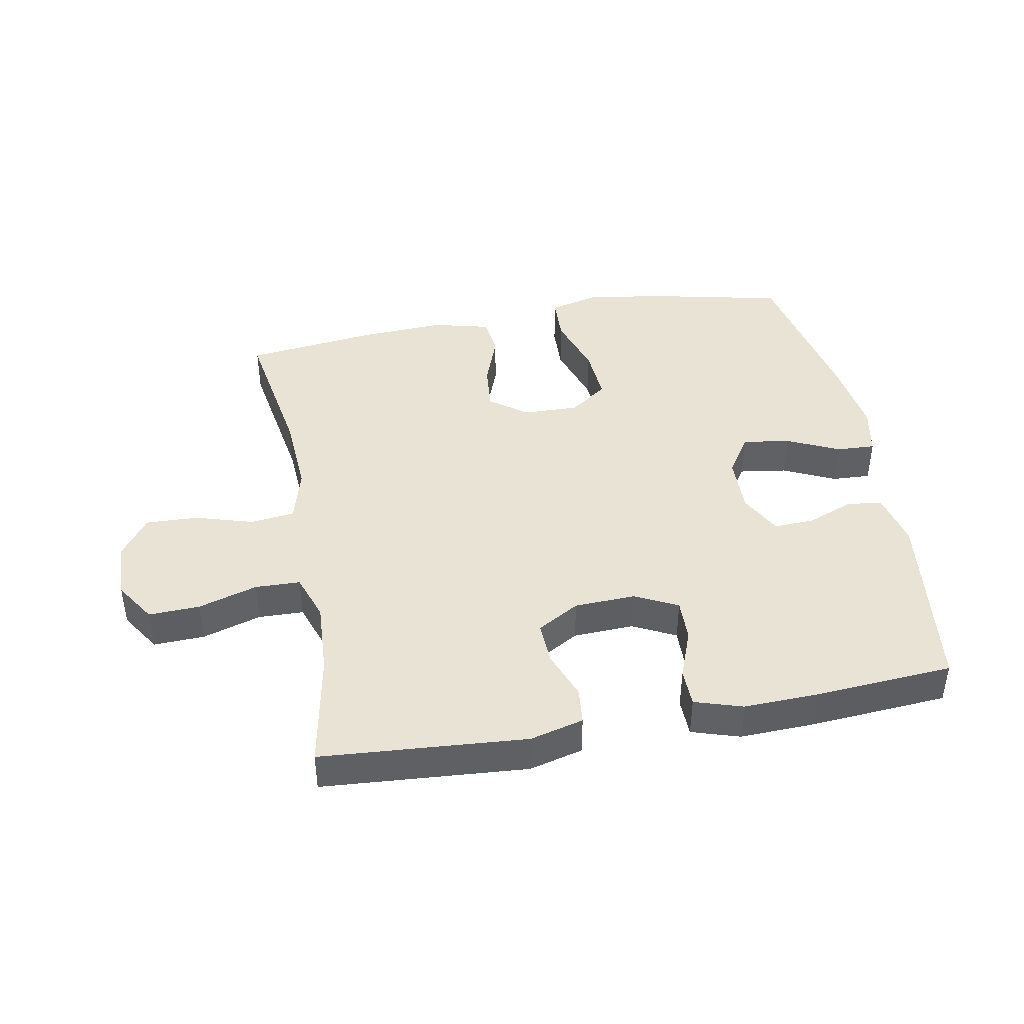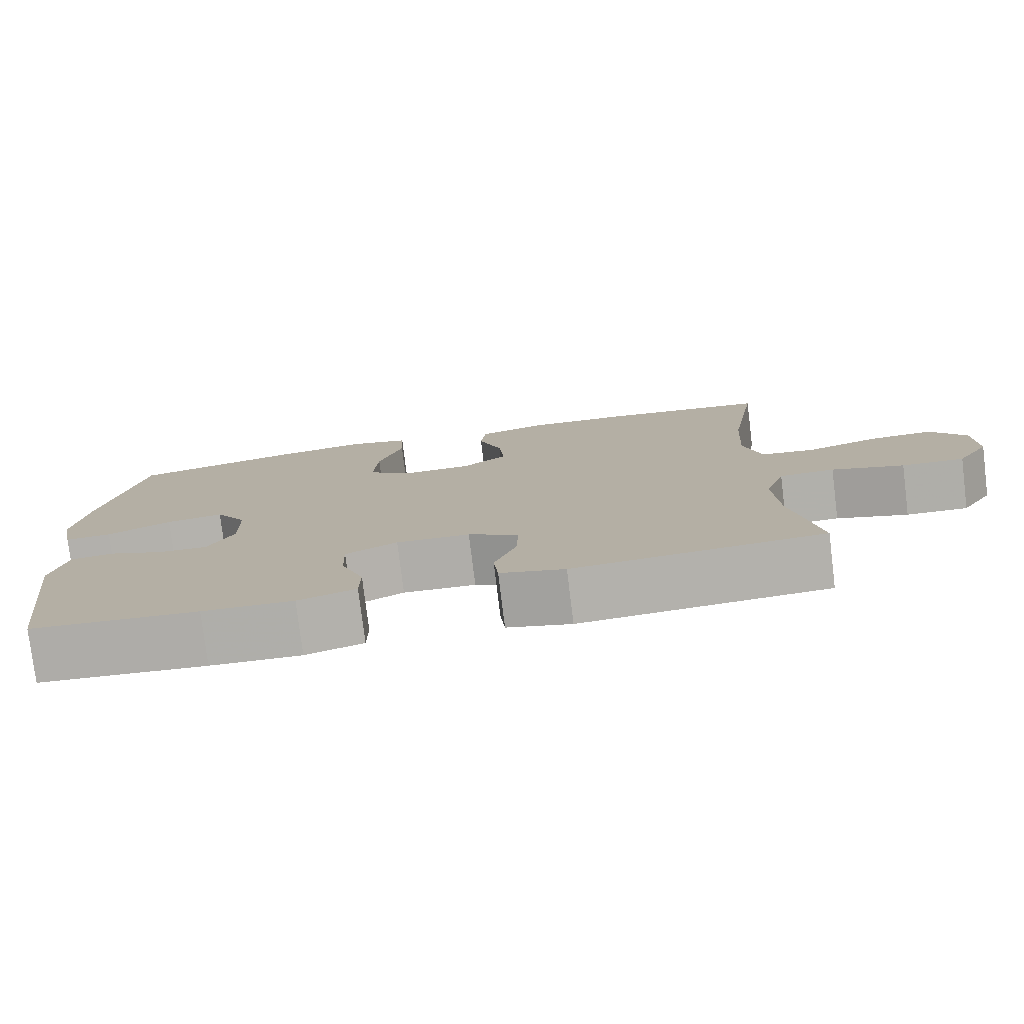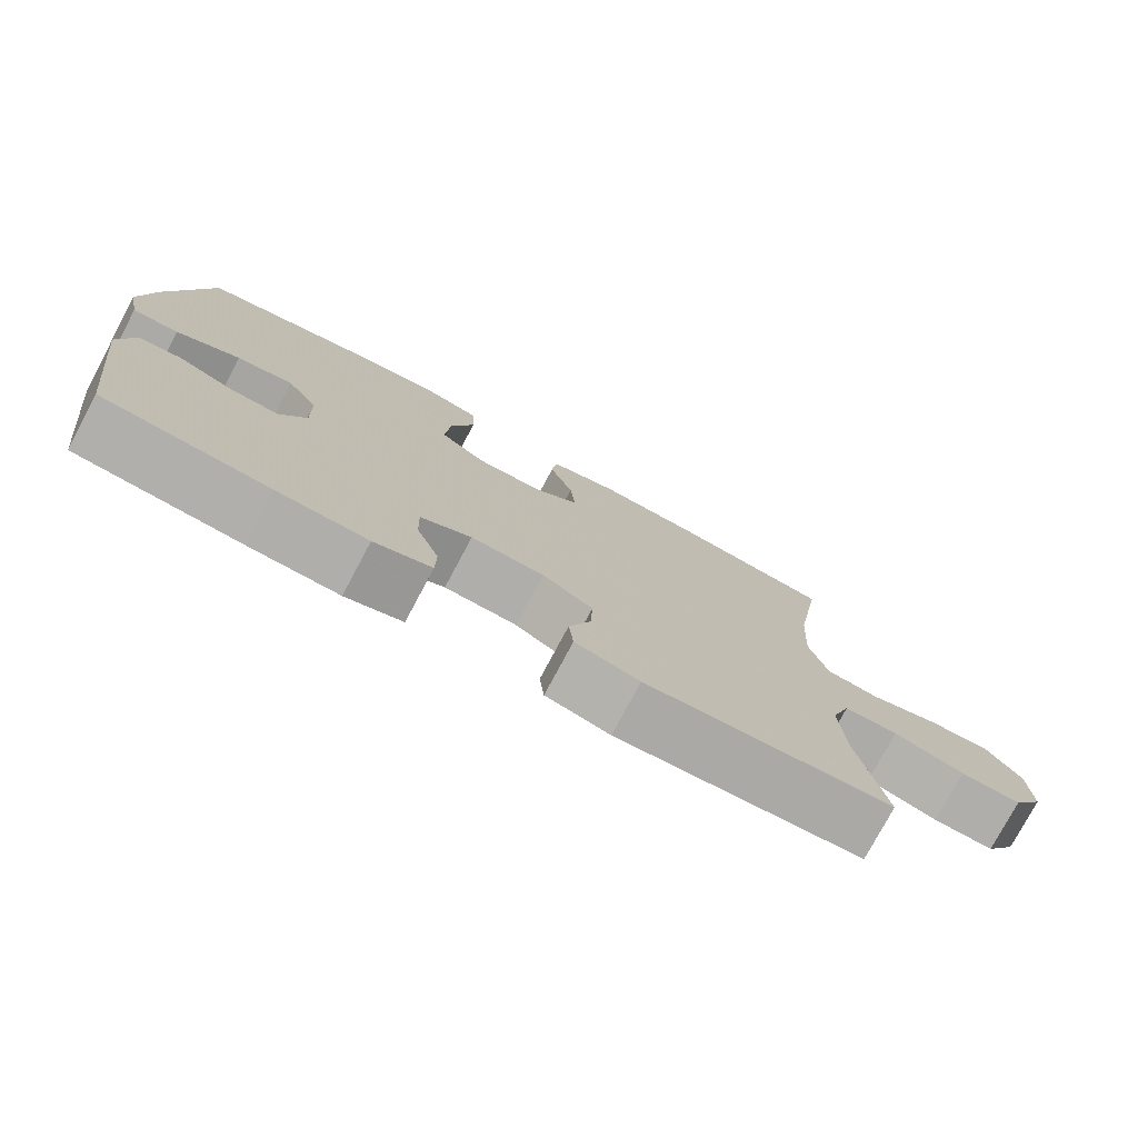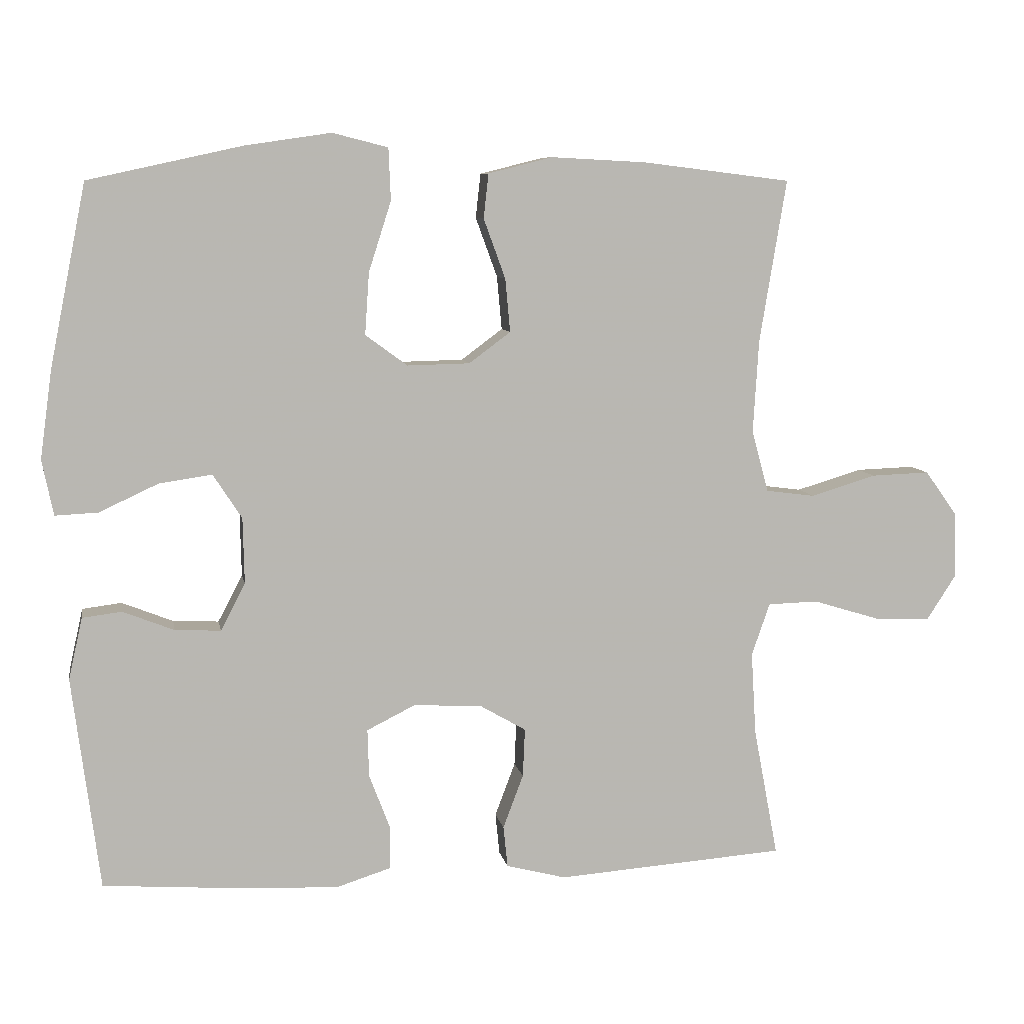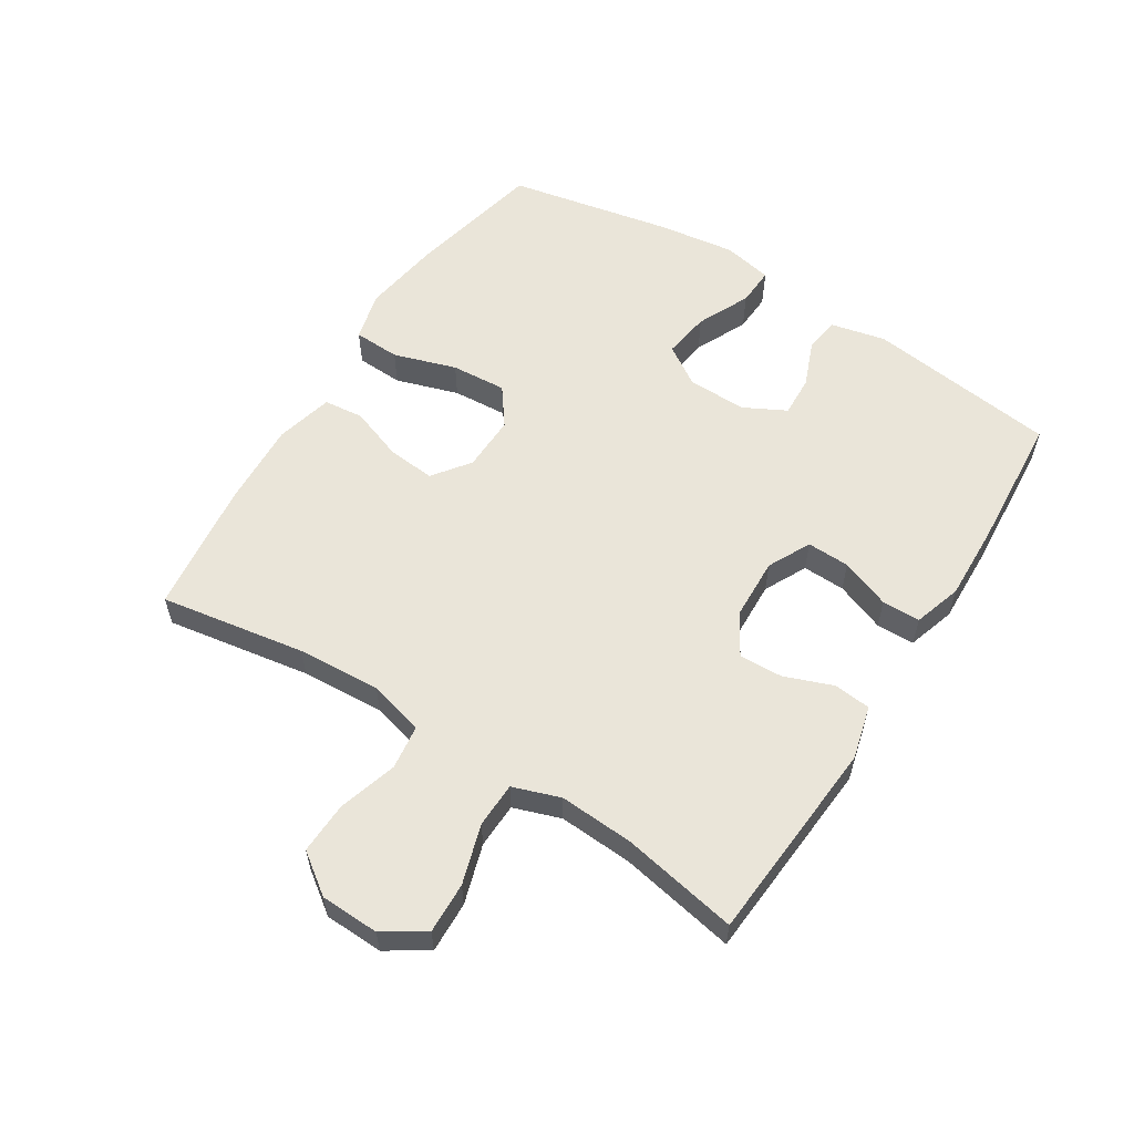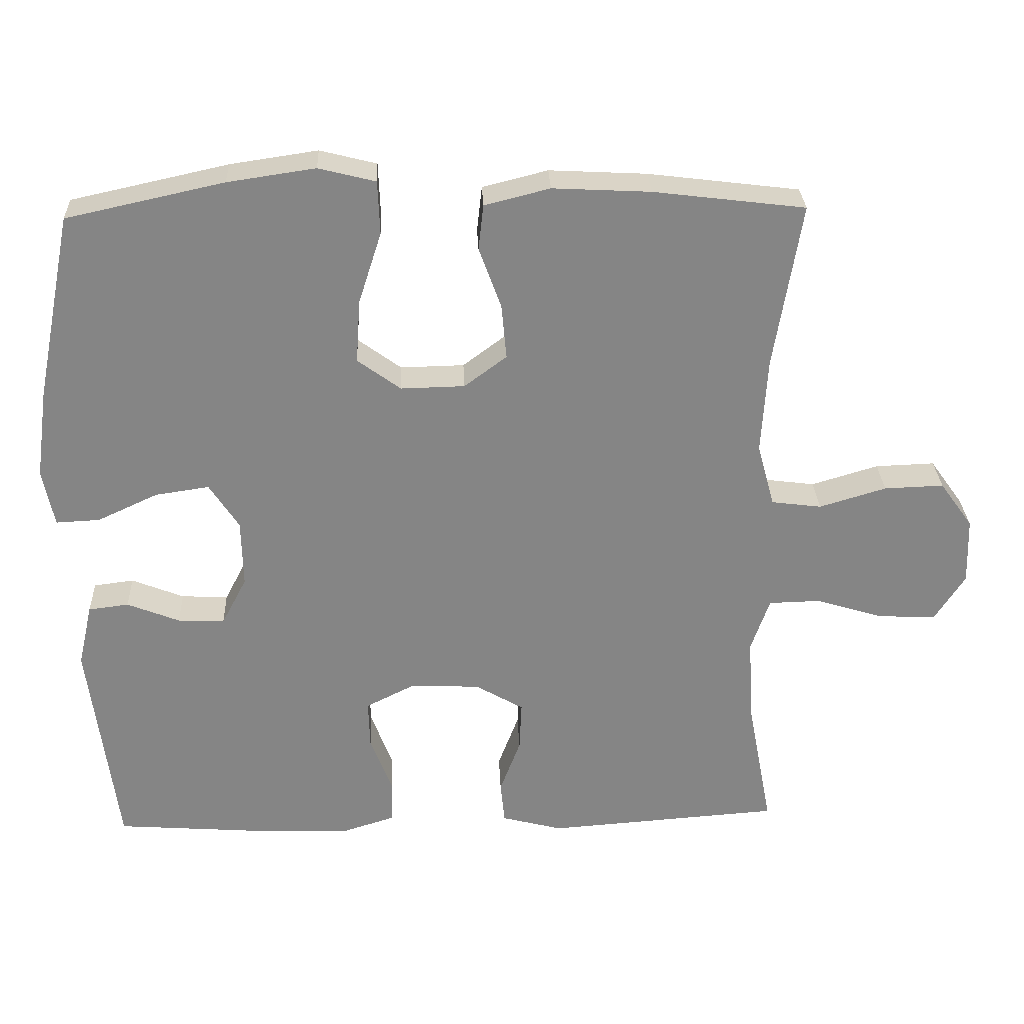
<metadata>
{"format":"obj","ext":"obj","renderer":"f3d","projection":"perspective","resolution":1024,"background":"white","views":[{"elev":42.3,"azim":169.5,"up":"+Y"},{"elev":-78.1,"azim":7.0,"up":"+Z"},{"elev":-77.1,"azim":-28.1,"up":"+Z"},{"elev":8.1,"azim":-10.1,"up":"+Z"},{"elev":57.9,"azim":122.3,"up":"+Y"},{"elev":28.5,"azim":-2.3,"up":"+Z"}]}
</metadata>
<code>
v 0.5 0.07 -0.5
v 0.174 0.07 -0.524
v 0.089 0.07 -0.502
v 0.083 0.07 -0.443
v 0.112 0.07 -0.366
v 0.115 0.07 -0.297
v 0.048 0.07 -0.258
v -0.049 0.07 -0.254
v -0.117 0.07 -0.288
v -0.115 0.07 -0.356
v -0.085 0.07 -0.435
v -0.086 0.07 -0.496
v -0.162 0.07 -0.52
v -0.281 0.07 -0.516
v -0.5 0.07 -0.5
v -0.539 0.07 -0.197
v -0.519 0.07 -0.109
v -0.463 0.07 -0.102
v -0.39 0.07 -0.131
v -0.325 0.07 -0.134
v -0.29 0.07 -0.067
v -0.292 0.07 0.027
v -0.333 0.07 0.09
v -0.408 0.07 0.079
v -0.492 0.07 0.04
v -0.553 0.07 0.037
v -0.569 0.07 0.116
v -0.552 0.07 0.24
v -0.5 0.07 0.5
v -0.281 0.07 0.548
v -0.159 0.07 0.566
v -0.08 0.07 0.546
v -0.077 0.07 0.472
v -0.109 0.07 0.372
v -0.115 0.07 0.284
v -0.055 0.07 0.24
v 0.034 0.07 0.242
v 0.093 0.07 0.286
v 0.086 0.07 0.362
v 0.055 0.07 0.447
v 0.062 0.07 0.51
v 0.153 0.07 0.533
v 0.289 0.07 0.526
v 0.5 0.07 0.5
v 0.462 0.07 0.269
v 0.454 0.07 0.136
v 0.478 0.07 0.048
v 0.548 0.07 0.039
v 0.641 0.07 0.067
v 0.724 0.07 0.07
v 0.77 0.07 0.006
v 0.773 0.07 -0.087
v 0.731 0.07 -0.152
v 0.65 0.07 -0.149
v 0.556 0.07 -0.12
v 0.484 0.07 -0.122
v 0.458 0.07 -0.197
v 0.465 0.07 -0.315
v 0.5 0 -0.5
v 0.174 0 -0.524
v 0.089 0 -0.502
v 0.083 0 -0.443
v 0.112 0 -0.366
v 0.115 0 -0.297
v 0.048 0 -0.258
v -0.049 0 -0.254
v -0.117 0 -0.288
v -0.115 0 -0.356
v -0.085 0 -0.435
v -0.086 0 -0.496
v -0.162 0 -0.52
v -0.281 0 -0.516
v -0.5 0 -0.5
v -0.539 0 -0.197
v -0.519 0 -0.109
v -0.463 0 -0.102
v -0.39 0 -0.131
v -0.325 0 -0.134
v -0.29 0 -0.067
v -0.292 0 0.027
v -0.333 0 0.09
v -0.408 0 0.079
v -0.492 0 0.04
v -0.553 0 0.037
v -0.569 0 0.116
v -0.552 0 0.24
v -0.5 0 0.5
v -0.281 0 0.548
v -0.159 0 0.566
v -0.08 0 0.546
v -0.077 0 0.472
v -0.109 0 0.372
v -0.115 0 0.284
v -0.055 0 0.24
v 0.034 0 0.242
v 0.093 0 0.286
v 0.086 0 0.362
v 0.055 0 0.447
v 0.062 0 0.51
v 0.153 0 0.533
v 0.289 0 0.526
v 0.5 0 0.5
v 0.462 0 0.269
v 0.454 0 0.136
v 0.478 0 0.048
v 0.548 0 0.039
v 0.641 0 0.067
v 0.724 0 0.07
v 0.77 0 0.006
v 0.773 0 -0.087
v 0.731 0 -0.152
v 0.65 0 -0.149
v 0.556 0 -0.12
v 0.484 0 -0.122
v 0.458 0 -0.197
v 0.465 0 -0.315
f 53 54 55
f 52 53 55
f 51 52 55
f 50 51 55
f 49 50 55
f 48 49 55
f 47 48 55 56
f 46 47 56 57
f 43 44 45
f 42 43 45
f 41 42 45
f 40 41 45
f 39 40 45
f 38 39 45 46
f 37 38 46 57
f 32 33 34
f 31 32 34
f 30 31 34
f 29 30 34
f 28 29 34
f 27 28 34
f 26 27 34
f 25 26 34
f 24 25 34
f 23 24 34 35
f 22 23 35 36
f 17 18 19
f 16 17 19
f 15 16 19
f 14 15 19
f 13 14 19
f 12 13 19
f 11 12 19
f 10 11 19
f 9 10 19 20
f 8 9 20 21
f 3 4 5
f 2 3 5
f 1 2 5
f 58 1 5
f 58 5 6
f 57 58 6 7
f 36 37 57
f 22 36 57
f 21 22 57
f 8 21 57
f 7 8 57
f 113 112 111
f 113 111 110
f 113 110 109
f 113 109 108
f 113 108 107
f 113 107 106
f 114 113 106 105
f 115 114 105 104
f 103 102 101
f 103 101 100
f 103 100 99
f 103 99 98
f 103 98 97
f 104 103 97 96
f 115 104 96 95
f 92 91 90
f 92 90 89
f 92 89 88
f 92 88 87
f 92 87 86
f 92 86 85
f 92 85 84
f 92 84 83
f 92 83 82
f 93 92 82 81
f 94 93 81 80
f 77 76 75
f 77 75 74
f 77 74 73
f 77 73 72
f 77 72 71
f 77 71 70
f 77 70 69
f 77 69 68
f 78 77 68 67
f 79 78 67 66
f 63 62 61
f 63 61 60
f 63 60 59
f 63 59 116
f 64 63 116
f 65 64 116 115
f 115 95 94
f 115 94 80
f 115 80 79
f 115 79 66
f 115 66 65
f 1 59 60 2
f 2 60 61 3
f 3 61 62 4
f 4 62 63 5
f 5 63 64 6
f 6 64 65 7
f 7 65 66 8
f 8 66 67 9
f 9 67 68 10
f 10 68 69 11
f 11 69 70 12
f 12 70 71 13
f 13 71 72 14
f 14 72 73 15
f 15 73 74 16
f 16 74 75 17
f 17 75 76 18
f 18 76 77 19
f 19 77 78 20
f 20 78 79 21
f 21 79 80 22
f 22 80 81 23
f 23 81 82 24
f 24 82 83 25
f 25 83 84 26
f 26 84 85 27
f 27 85 86 28
f 28 86 87 29
f 29 87 88 30
f 30 88 89 31
f 31 89 90 32
f 32 90 91 33
f 33 91 92 34
f 34 92 93 35
f 35 93 94 36
f 36 94 95 37
f 37 95 96 38
f 38 96 97 39
f 39 97 98 40
f 40 98 99 41
f 41 99 100 42
f 42 100 101 43
f 43 101 102 44
f 44 102 103 45
f 45 103 104 46
f 46 104 105 47
f 47 105 106 48
f 48 106 107 49
f 49 107 108 50
f 50 108 109 51
f 51 109 110 52
f 52 110 111 53
f 53 111 112 54
f 54 112 113 55
f 55 113 114 56
f 56 114 115 57
f 57 115 116 58
f 58 116 59 1

</code>
